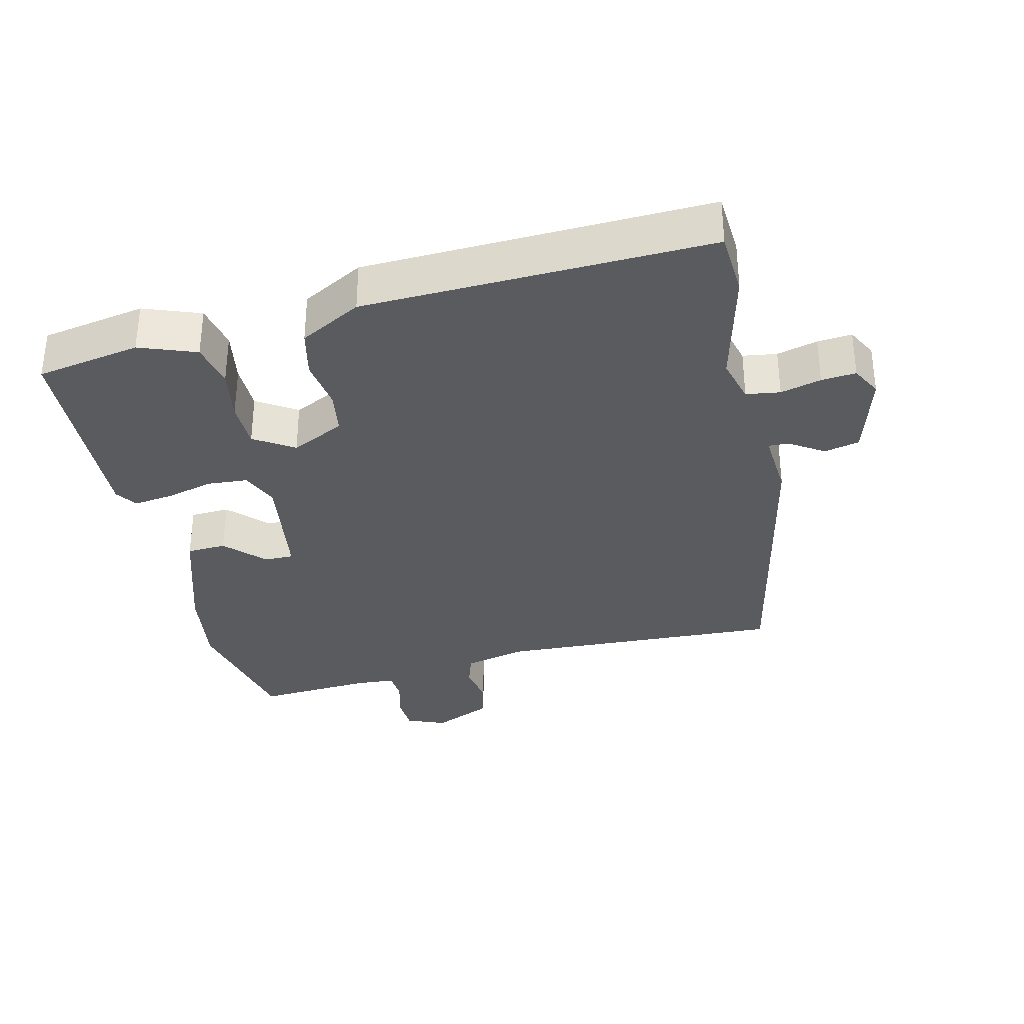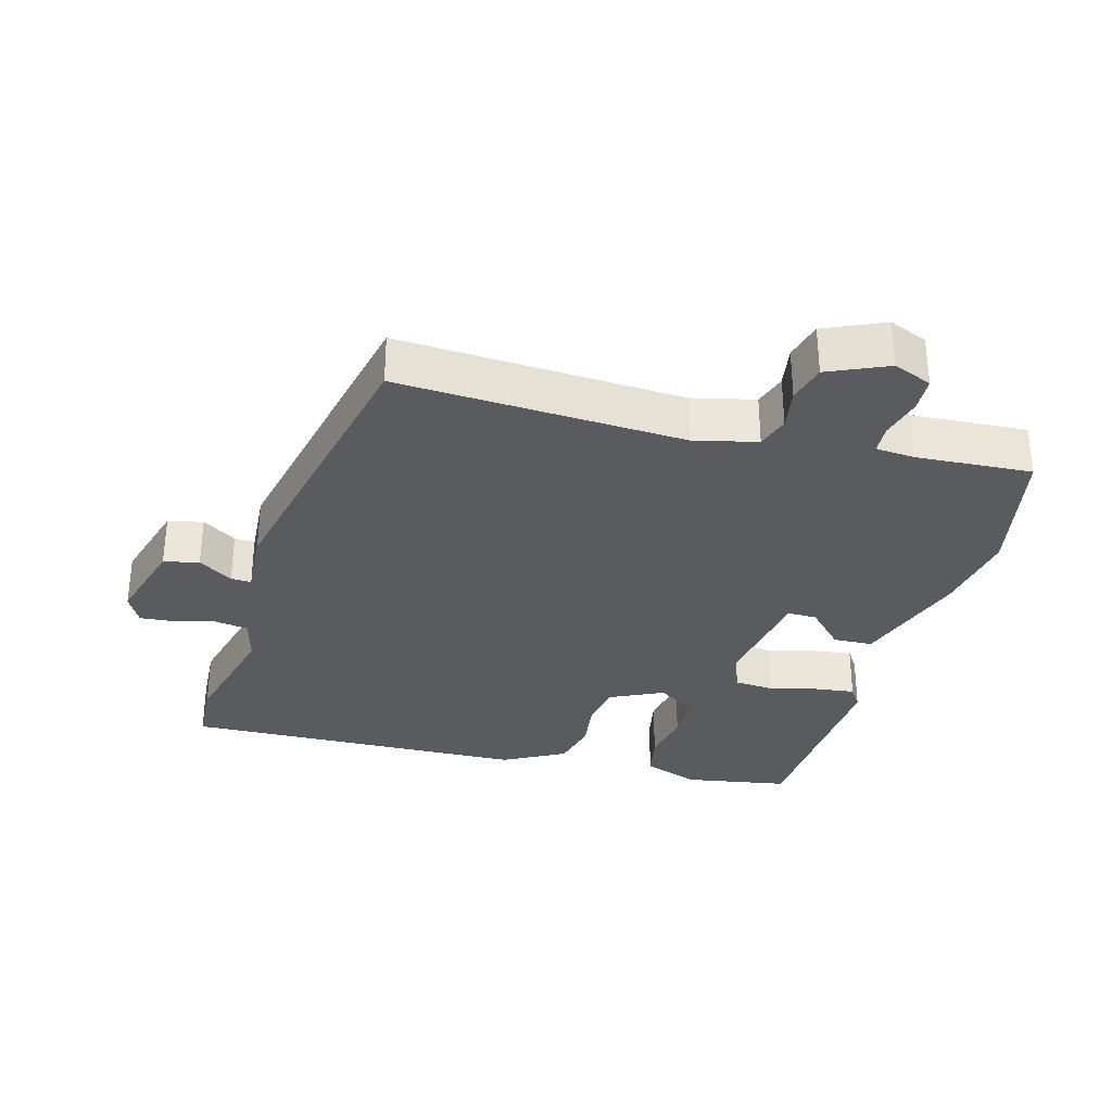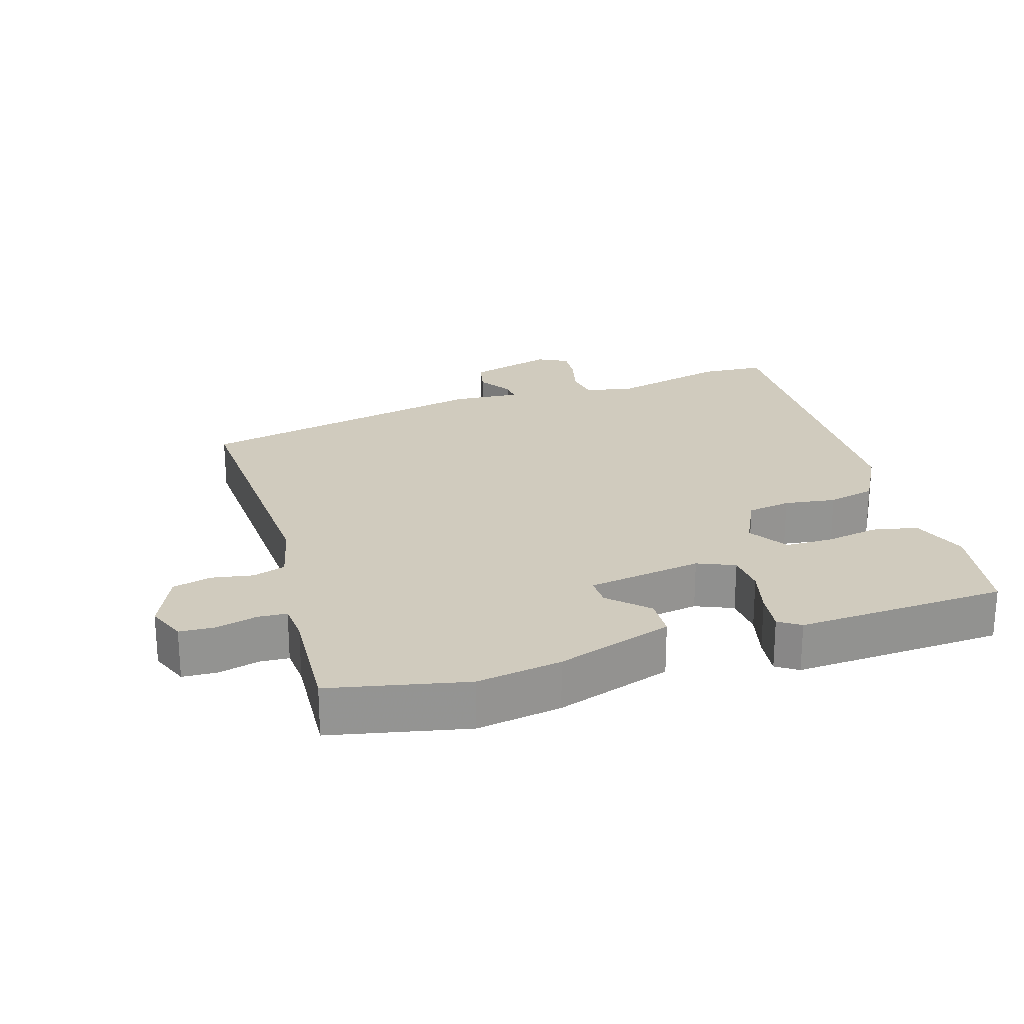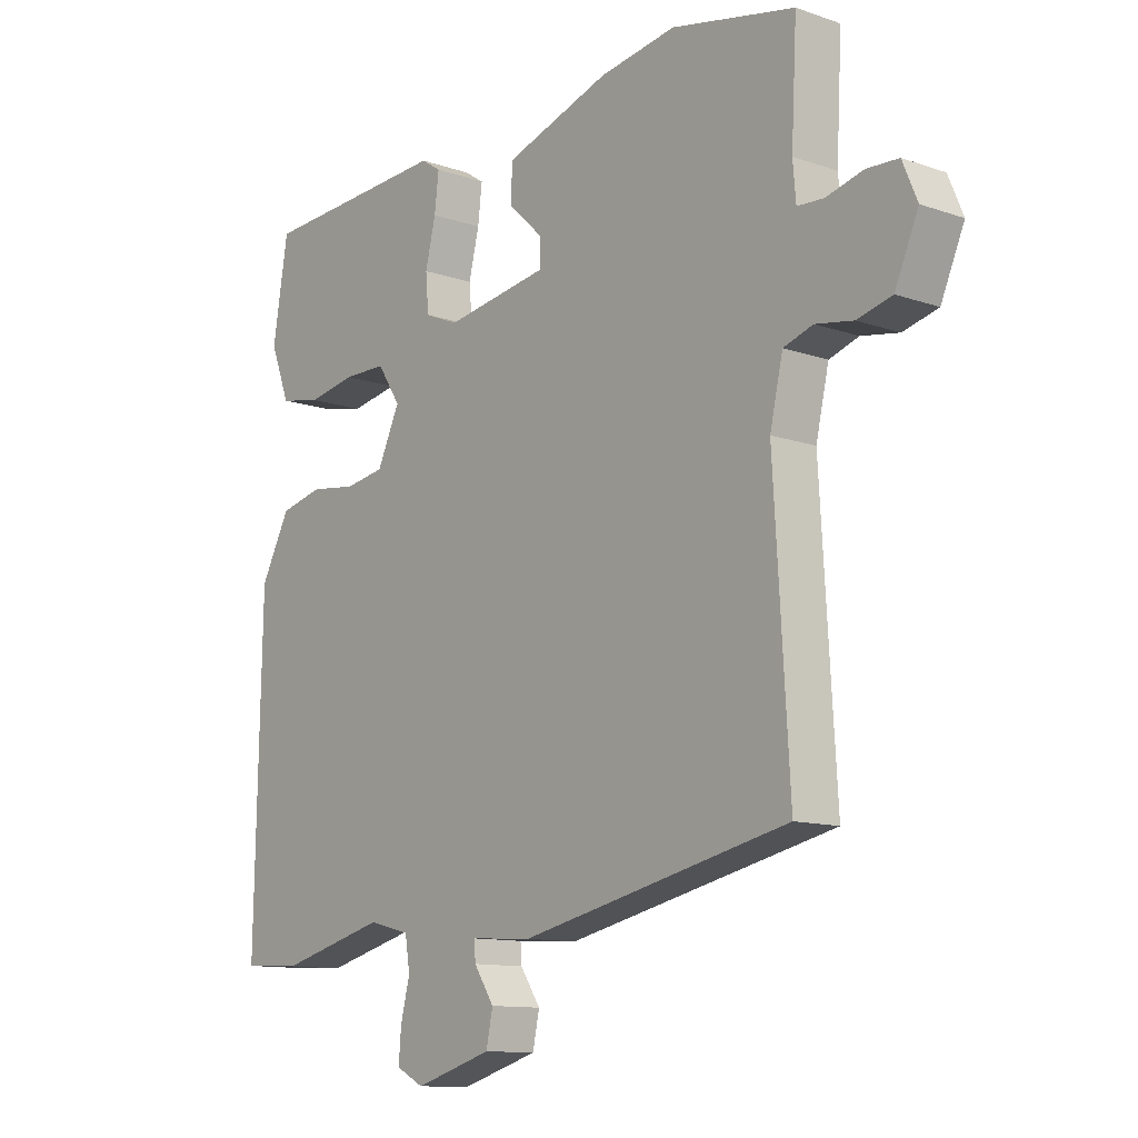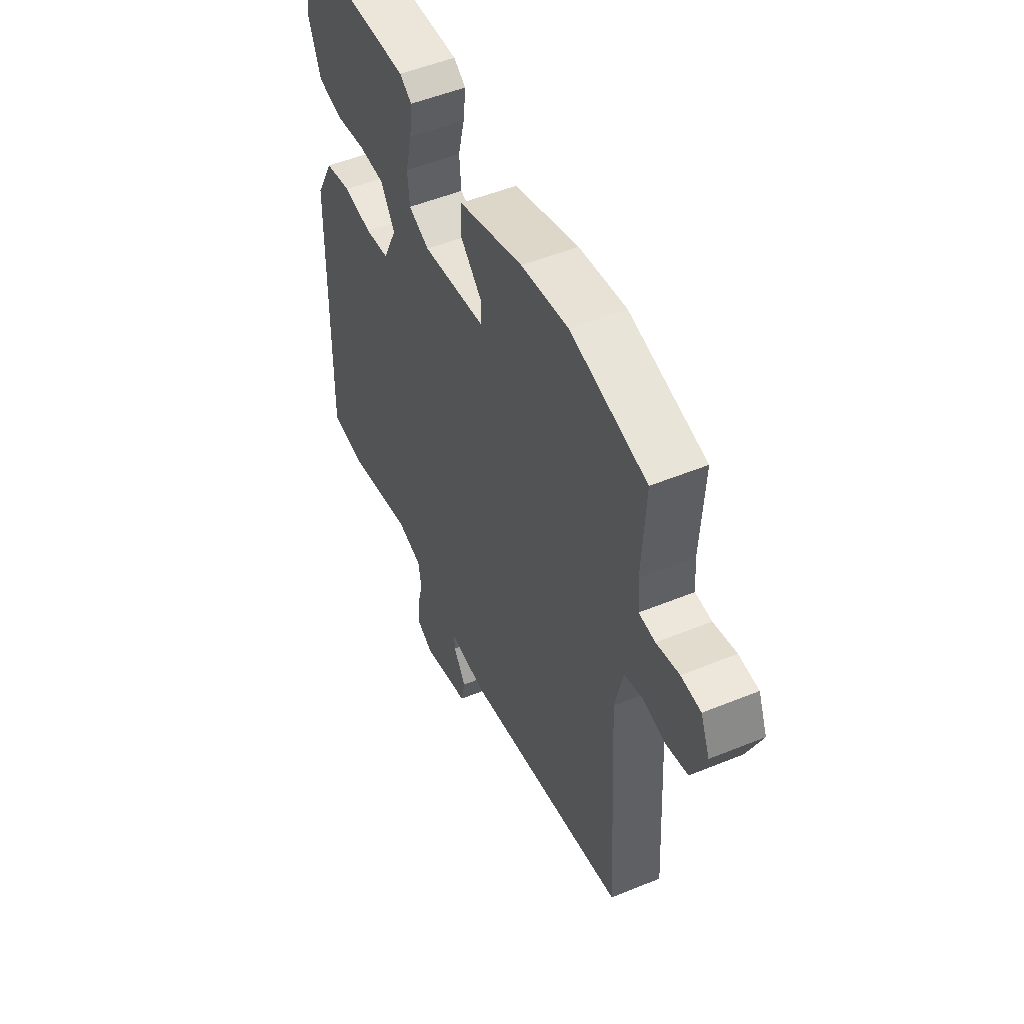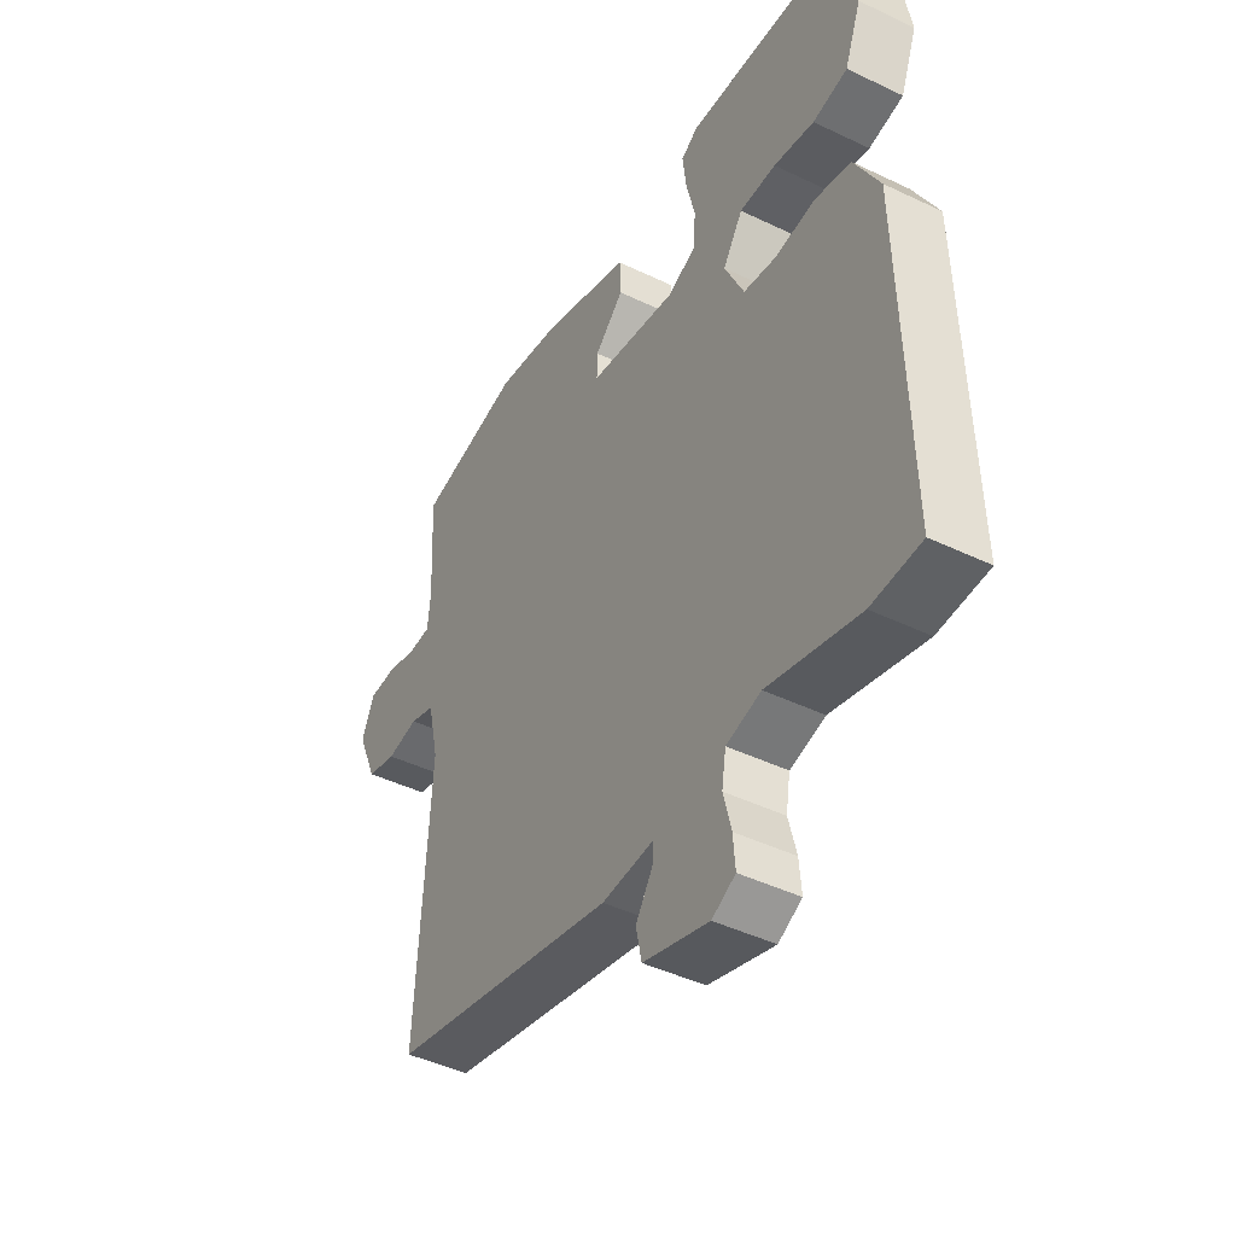
<metadata>
{"format":"obj","ext":"obj","renderer":"f3d","projection":"perspective","resolution":1024,"background":"white","views":[{"elev":-33.5,"azim":104.1,"up":"+Y"},{"elev":-32.1,"azim":-105.0,"up":"+Y"},{"elev":23.4,"azim":-16.7,"up":"+Y"},{"elev":-11.6,"azim":-129.9,"up":"+Z"},{"elev":51.6,"azim":-113.9,"up":"+Z"},{"elev":-44.5,"azim":60.8,"up":"+Z"}]}
</metadata>
<code>
v -0.492 0.07 -0.397
v -0.467 0.07 0.022
v -0.488 0.07 0.115
v -0.536 0.07 0.131
v -0.597 0.07 0.121
v -0.654 0.07 0.136
v -0.692 0.07 0.224
v -0.668 0.07 0.281
v -0.616 0.07 0.283
v -0.556 0.07 0.267
v -0.513 0.07 0.269
v -0.508 0.07 0.327
v -0.517 0.07 0.497
v -0.316 0.07 0.538
v -0.191 0.07 0.517
v -0.02 0.07 0.459
v -0.018 0.07 0.401
v -0.074 0.07 0.348
v -0.075 0.07 0.305
v 0.094 0.07 0.277
v 0.149 0.07 0.3
v 0.154 0.07 0.359
v 0.137 0.07 0.429
v 0.13 0.07 0.488
v 0.162 0.07 0.509
v 0.472 0.07 0.49
v 0.497 0.07 0.336
v 0.465 0.07 0.253
v 0.398 0.07 0.24
v 0.32 0.07 0.255
v 0.25 0.07 0.255
v 0.212 0.07 0.197
v 0.249 0.07 0.118
v 0.313 0.07 0.107
v 0.389 0.07 0.117
v 0.459 0.07 0.1
v 0.507 0.07 0.009
v 0.518 0.07 -0.499
v 0.423 0.07 -0.504
v 0.248 0.07 -0.458
v 0.181 0.07 -0.475
v 0.173 0.07 -0.525
v 0.188 0.07 -0.585
v 0.192 0.07 -0.636
v 0.147 0.07 -0.659
v 0.021 0.07 -0.621
v 0.01 0.07 -0.569
v 0.043 0.07 -0.519
v 0.045 0.07 -0.489
v -0.055 0.07 -0.495
v -0.492 0 -0.397
v -0.467 0 0.022
v -0.488 0 0.115
v -0.536 0 0.131
v -0.597 0 0.121
v -0.654 0 0.136
v -0.692 0 0.224
v -0.668 0 0.281
v -0.616 0 0.283
v -0.556 0 0.267
v -0.513 0 0.269
v -0.508 0 0.327
v -0.517 0 0.497
v -0.316 0 0.538
v -0.191 0 0.517
v -0.02 0 0.459
v -0.018 0 0.401
v -0.074 0 0.348
v -0.075 0 0.305
v 0.094 0 0.277
v 0.149 0 0.3
v 0.154 0 0.359
v 0.137 0 0.429
v 0.13 0 0.488
v 0.162 0 0.509
v 0.472 0 0.49
v 0.497 0 0.336
v 0.465 0 0.253
v 0.398 0 0.24
v 0.32 0 0.255
v 0.25 0 0.255
v 0.212 0 0.197
v 0.249 0 0.118
v 0.313 0 0.107
v 0.389 0 0.117
v 0.459 0 0.1
v 0.507 0 0.009
v 0.518 0 -0.499
v 0.423 0 -0.504
v 0.248 0 -0.458
v 0.181 0 -0.475
v 0.173 0 -0.525
v 0.188 0 -0.585
v 0.192 0 -0.636
v 0.147 0 -0.659
v 0.021 0 -0.621
v 0.01 0 -0.569
v 0.043 0 -0.519
v 0.045 0 -0.489
v -0.055 0 -0.495
f 49 50 1 2
f 45 46 47 48
f 45 48 49
f 42 43 44 45
f 41 42 45 49
f 40 41 49 2
f 34 35 36 37
f 33 34 37 38
f 32 33 38 39
f 27 28 29 30
f 27 30 31
f 26 27 31
f 25 26 31
f 22 23 24 25
f 22 25 31 32
f 15 16 17 18
f 15 18 19
f 12 13 14 15
f 11 12 15 19
f 7 8 9 10
f 7 10 11
f 4 5 6 7
f 3 4 7 11
f 21 22 32 39
f 20 21 39 40
f 11 19 20 40
f 2 3 11 40
f 52 51 100 99
f 98 97 96 95
f 99 98 95
f 95 94 93 92
f 99 95 92 91
f 52 99 91 90
f 87 86 85 84
f 88 87 84 83
f 89 88 83 82
f 80 79 78 77
f 81 80 77
f 81 77 76
f 81 76 75
f 75 74 73 72
f 82 81 75 72
f 68 67 66 65
f 69 68 65
f 65 64 63 62
f 69 65 62 61
f 60 59 58 57
f 61 60 57
f 57 56 55 54
f 61 57 54 53
f 89 82 72 71
f 90 89 71 70
f 90 70 69 61
f 90 61 53 52
f 1 51 52 2
f 2 52 53 3
f 3 53 54 4
f 4 54 55 5
f 5 55 56 6
f 6 56 57 7
f 7 57 58 8
f 8 58 59 9
f 9 59 60 10
f 10 60 61 11
f 11 61 62 12
f 12 62 63 13
f 13 63 64 14
f 14 64 65 15
f 15 65 66 16
f 16 66 67 17
f 17 67 68 18
f 18 68 69 19
f 19 69 70 20
f 20 70 71 21
f 21 71 72 22
f 22 72 73 23
f 23 73 74 24
f 24 74 75 25
f 25 75 76 26
f 26 76 77 27
f 27 77 78 28
f 28 78 79 29
f 29 79 80 30
f 30 80 81 31
f 31 81 82 32
f 32 82 83 33
f 33 83 84 34
f 34 84 85 35
f 35 85 86 36
f 36 86 87 37
f 37 87 88 38
f 38 88 89 39
f 39 89 90 40
f 40 90 91 41
f 41 91 92 42
f 42 92 93 43
f 43 93 94 44
f 44 94 95 45
f 45 95 96 46
f 46 96 97 47
f 47 97 98 48
f 48 98 99 49
f 49 99 100 50
f 50 100 51 1

</code>
